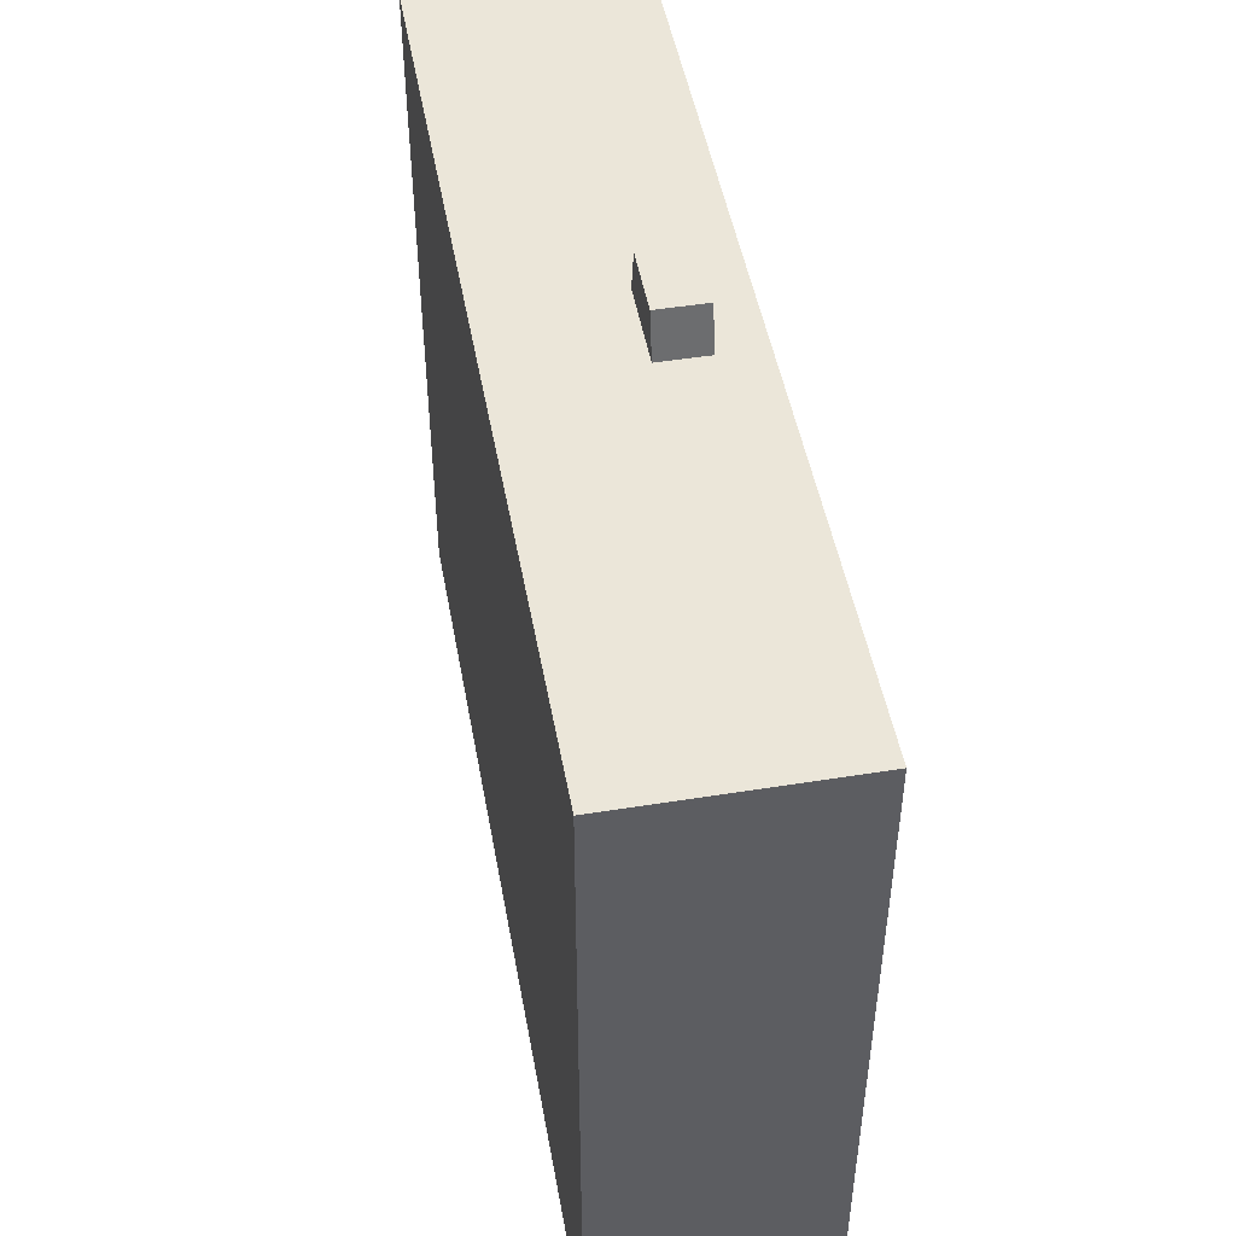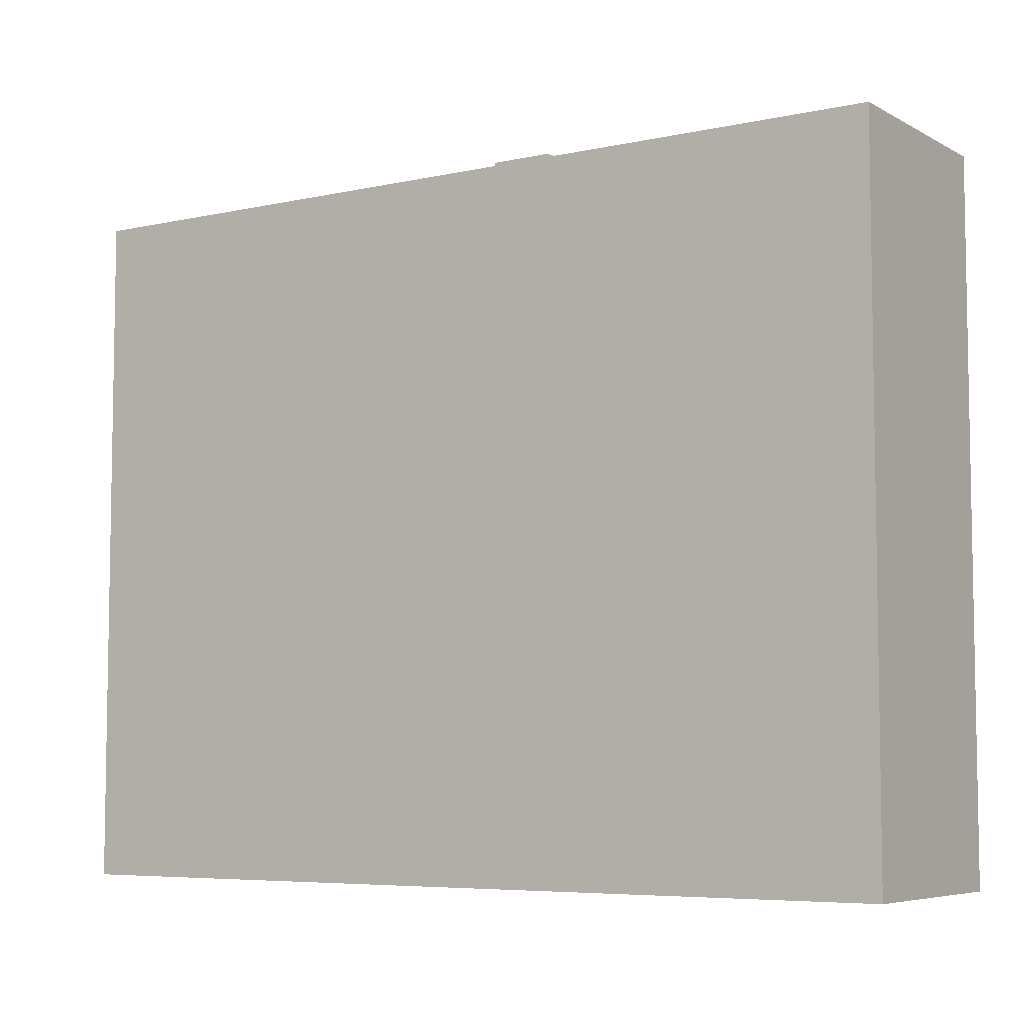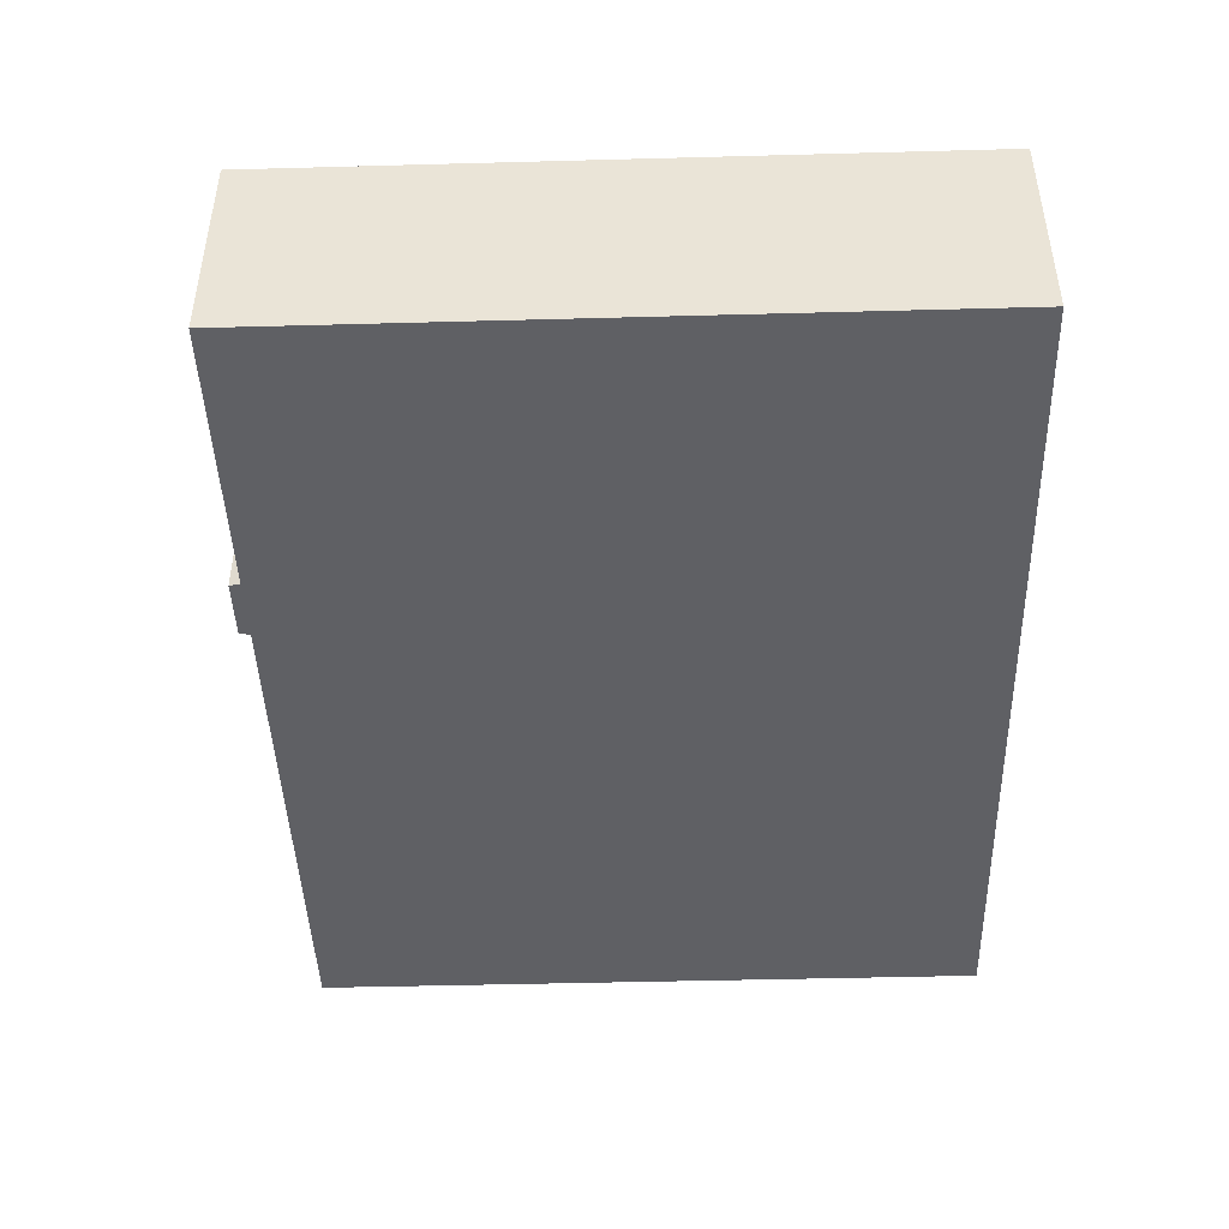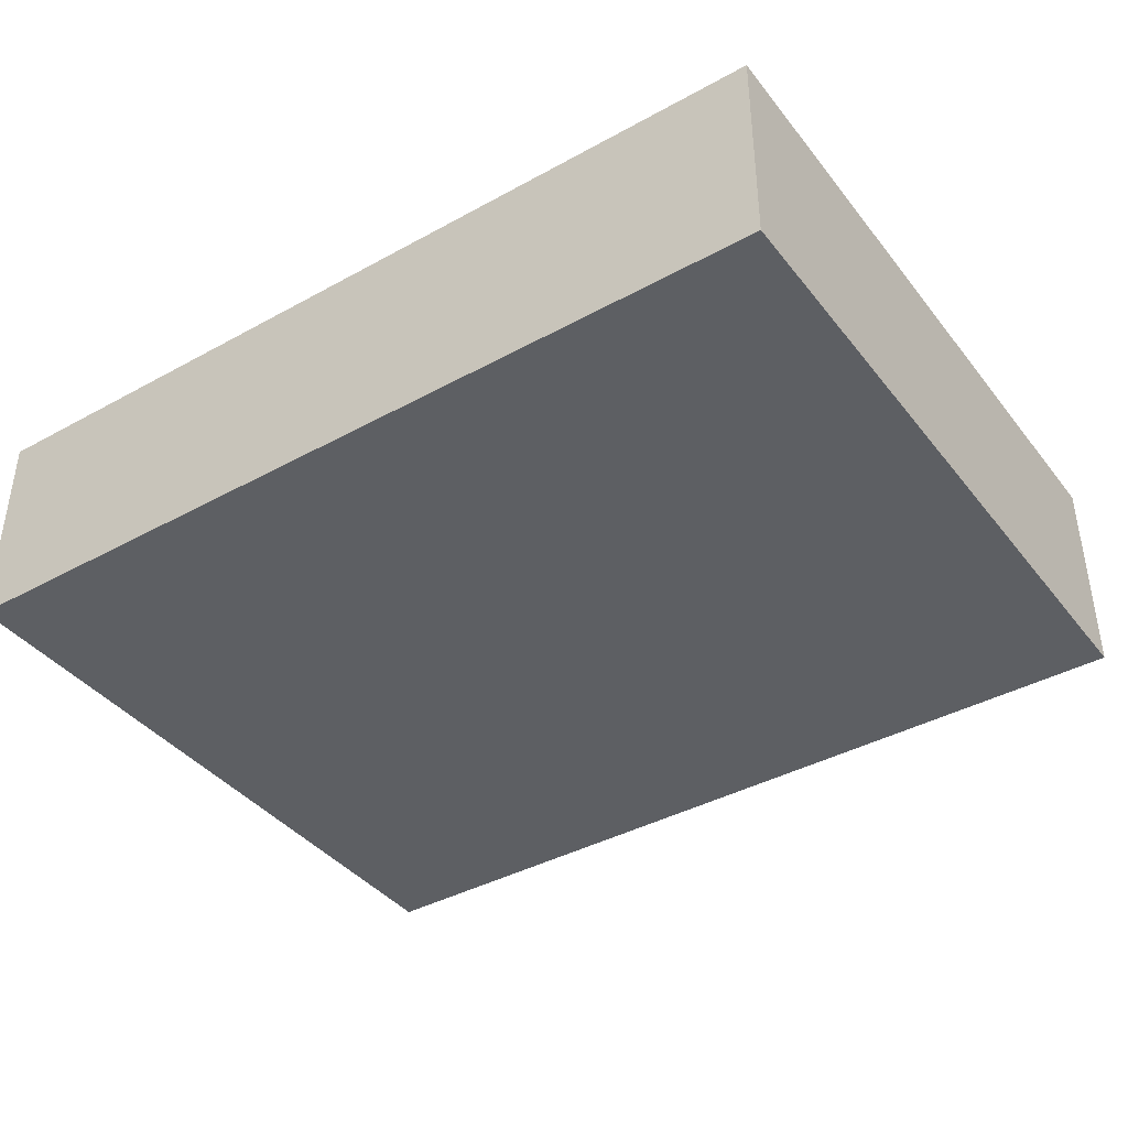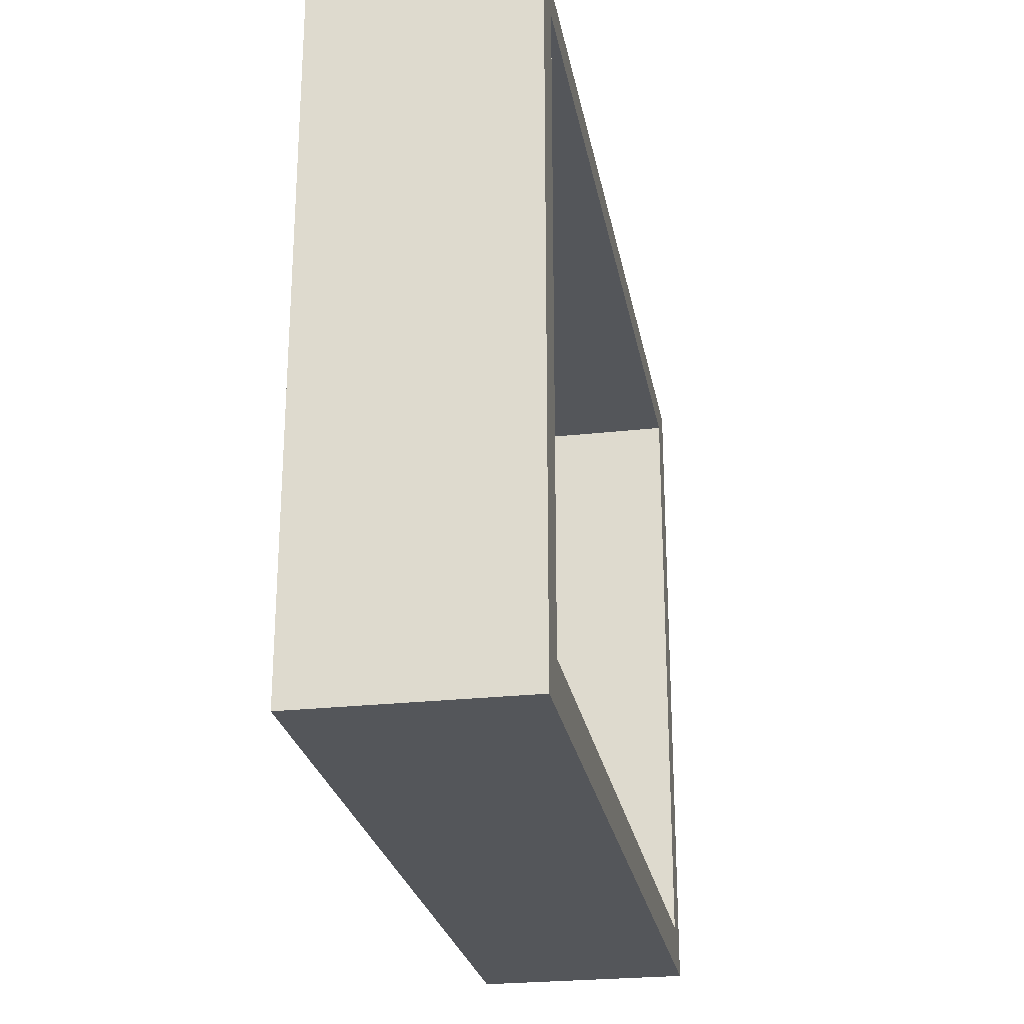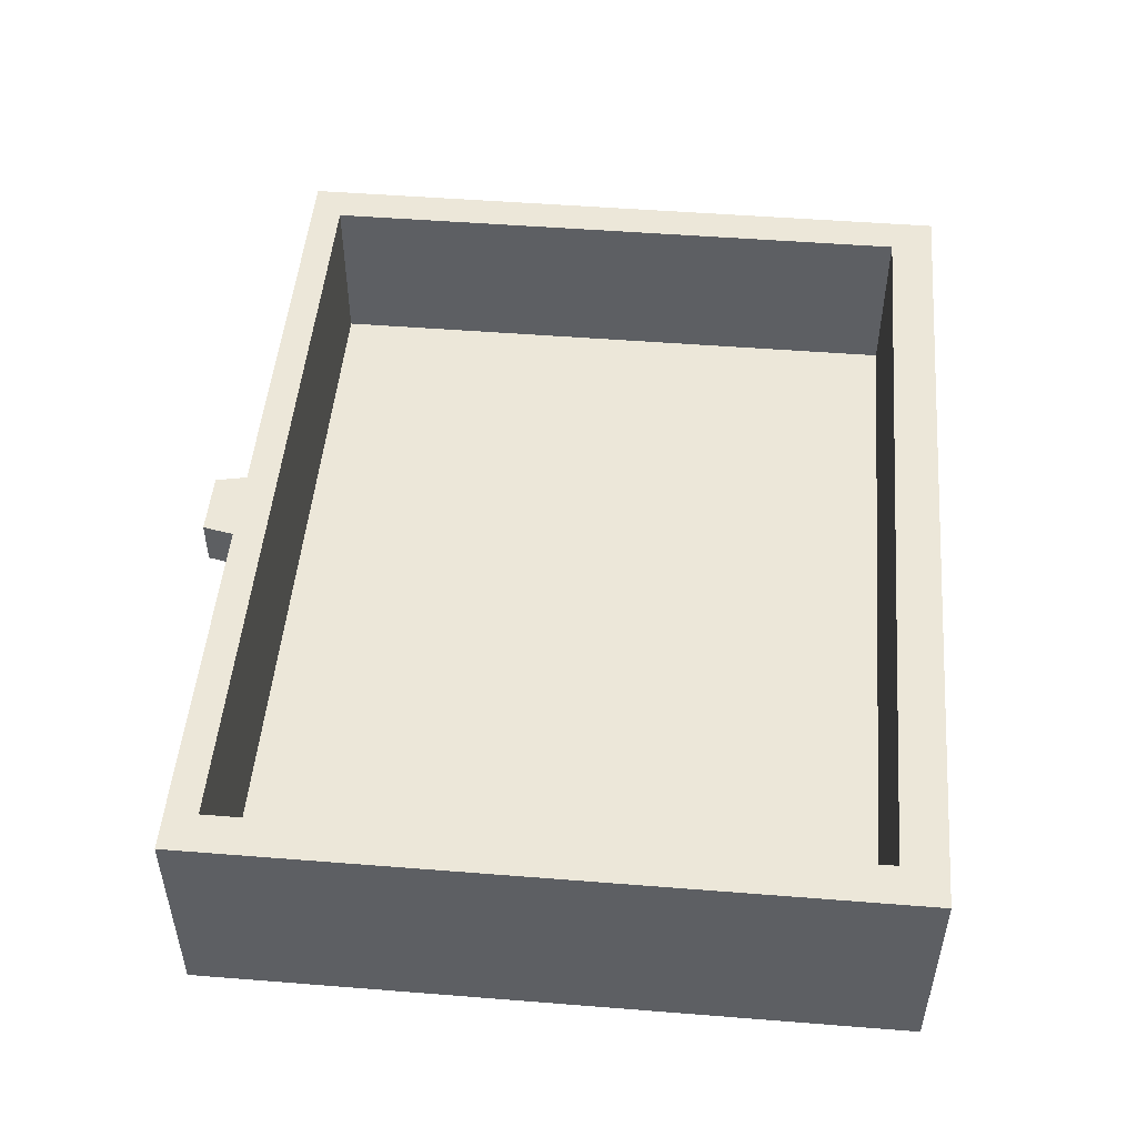
<metadata>
{"format":"obj","ext":"obj","renderer":"f3d","projection":"perspective","resolution":1024,"background":"white","views":[{"elev":48.3,"azim":79.8,"up":"+Z"},{"elev":-6.2,"azim":33.3,"up":"+Z"},{"elev":-44.6,"azim":91.8,"up":"+Y"},{"elev":-39.9,"azim":-145.8,"up":"+Y"},{"elev":-25.4,"azim":100.2,"up":"+Z"},{"elev":49.6,"azim":95.0,"up":"+Y"}]}
</metadata>
<code>
g SM_Prop_Dresser_03_Drawer_02
v -0.03135 0.1211 0.07202
v -0.03135 0.1664 0.07202
v 0.03135 0.1664 0.07202
v 0.03135 0.1211 0.07202
v -0.03988 0.1211 0.03
v -0.03135 0.1211 0.07202
v 0.03135 0.1211 0.07202
v 0.03989 0.1211 0.03
v 0.03989 0.1211 0.03
v 0.03135 0.1211 0.07202
v 0.03135 0.1664 0.07202
v 0.03989 0.1664 0.03
v 0.03989 0.1664 0.03
v 0.03135 0.1664 0.07202
v -0.03135 0.1664 0.07202
v -0.03988 0.1664 0.03
v -0.03988 0.1664 0.03
v -0.03135 0.1664 0.07202
v -0.03135 0.1211 0.07202
v -0.03988 0.1211 0.03
v 0.4266 1.515e-08 0.03
v 0.4266 1.515e-08 -0.6349
v -0.4266 1.515e-08 -0.6349
v -0.4266 1.515e-08 0.03
v 0.4266 0.2082 0.03
v 0.4266 0.2082 -0.6349
v 0.4266 1.515e-08 -0.6349
v 0.4266 1.515e-08 0.03
v -0.3889 0.0486 3.791e-07
v -0.3889 0.0486 -0.5929
v 0.3889 0.0486 -0.5929
v 0.3889 0.0486 3.791e-07
v -0.4266 1.515e-08 0.03
v -0.4266 1.515e-08 -0.6349
v -0.4266 0.2082 -0.6349
v -0.4266 0.2082 0.03
v 0.4266 1.515e-08 -0.6349
v 0.4266 0.2082 -0.6349
v -0.4266 0.2082 -0.6349
v -0.4266 1.515e-08 -0.6349
v -0.3889 0.2082 3.791e-07
v -0.3889 0.0486 3.791e-07
v 0.3889 0.0486 3.791e-07
v 0.3889 0.2082 3.791e-07
v 0.3889 0.2082 3.791e-07
v 0.3889 0.0486 3.791e-07
v 0.3889 0.0486 -0.5929
v 0.3889 0.2082 -0.5929
v 0.3889 0.2082 -0.5929
v 0.3889 0.0486 -0.5929
v -0.3889 0.0486 -0.5929
v -0.3889 0.2082 -0.5929
v -0.3889 0.2082 -0.5929
v -0.3889 0.0486 -0.5929
v -0.3889 0.0486 3.791e-07
v -0.3889 0.2082 3.791e-07
v -0.4266 1.515e-08 0.03
v -0.03988 0.1211 0.03
v 0.03989 0.1211 0.03
v 0.4266 1.515e-08 0.03
v -0.4266 0.2082 0.03
v 0.03989 0.1664 0.03
v -0.03988 0.1664 0.03
v 0.4266 0.2082 0.03
v -0.4266 0.2082 0.03
v -0.3889 0.2082 3.791e-07
v 0.3889 0.2082 3.791e-07
v 0.4266 0.2082 0.03
v -0.4266 0.2082 -0.6349
v 0.3889 0.2082 -0.5929
v -0.3889 0.2082 -0.5929
v 0.4266 0.2082 -0.6349
g SM_Prop_Dresser_03_Drawer_02_0
f 3 2 1
f 4 3 1
f 7 6 5
f 8 7 5
f 11 10 9
f 12 11 9
f 15 14 13
f 16 15 13
f 19 18 17
f 20 19 17
f 23 22 21
f 24 23 21
f 27 26 25
f 28 27 25
f 31 30 29
f 32 31 29
f 35 34 33
f 36 35 33
f 39 38 37
f 40 39 37
f 43 42 41
f 44 43 41
f 47 46 45
f 48 47 45
f 51 50 49
f 52 51 49
f 55 54 53
f 56 55 53
f 59 58 57
f 60 59 57
f 57 58 61
f 62 59 60
f 58 63 61
f 64 62 60
f 61 63 64
f 63 62 64
f 67 66 65
f 68 67 65
f 65 66 69
f 70 67 68
f 66 71 69
f 72 70 68
f 69 71 72
f 71 70 72

</code>
